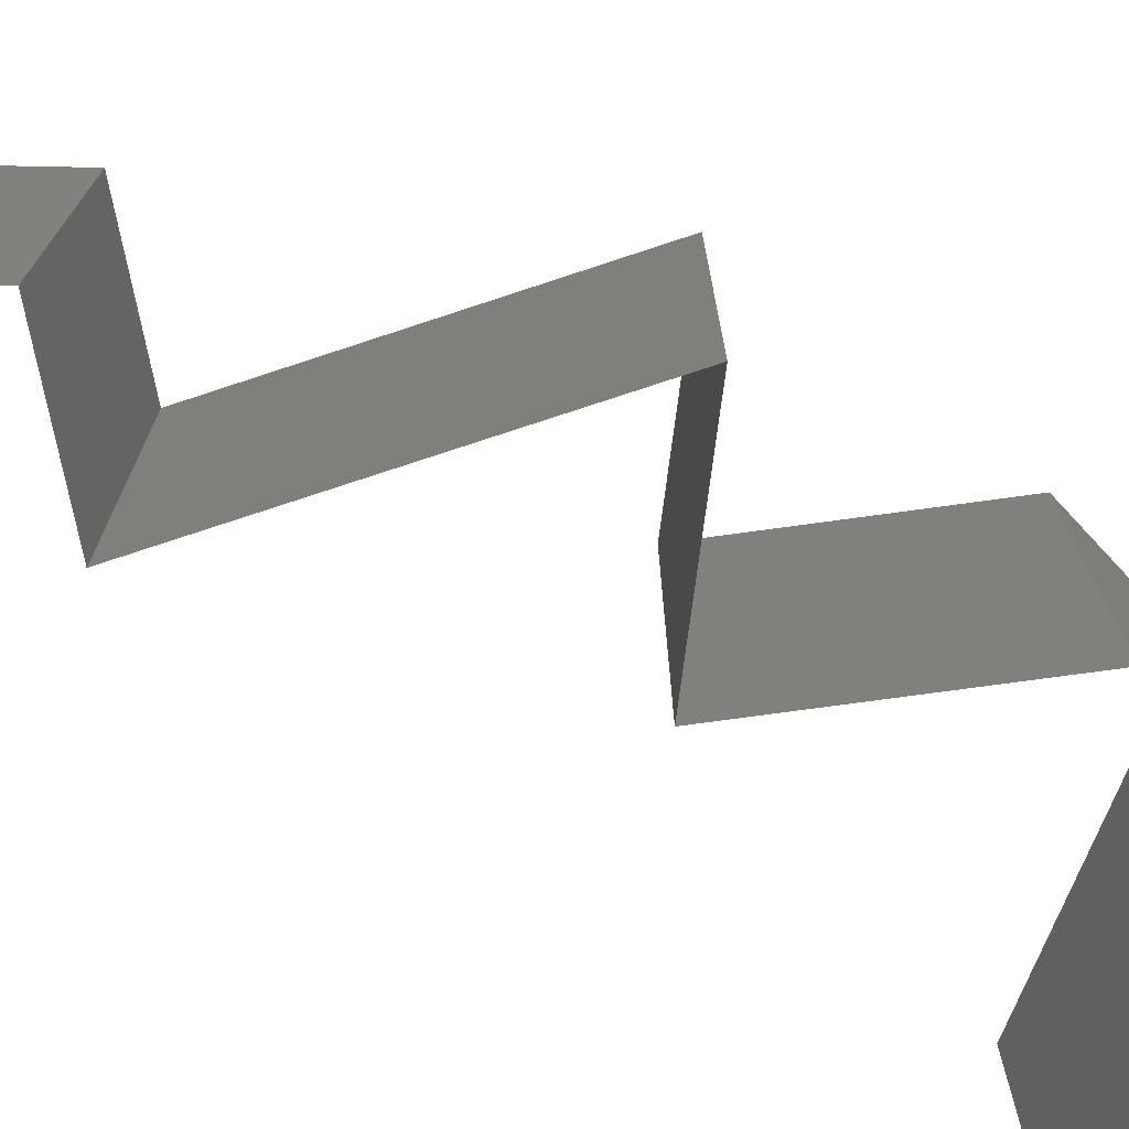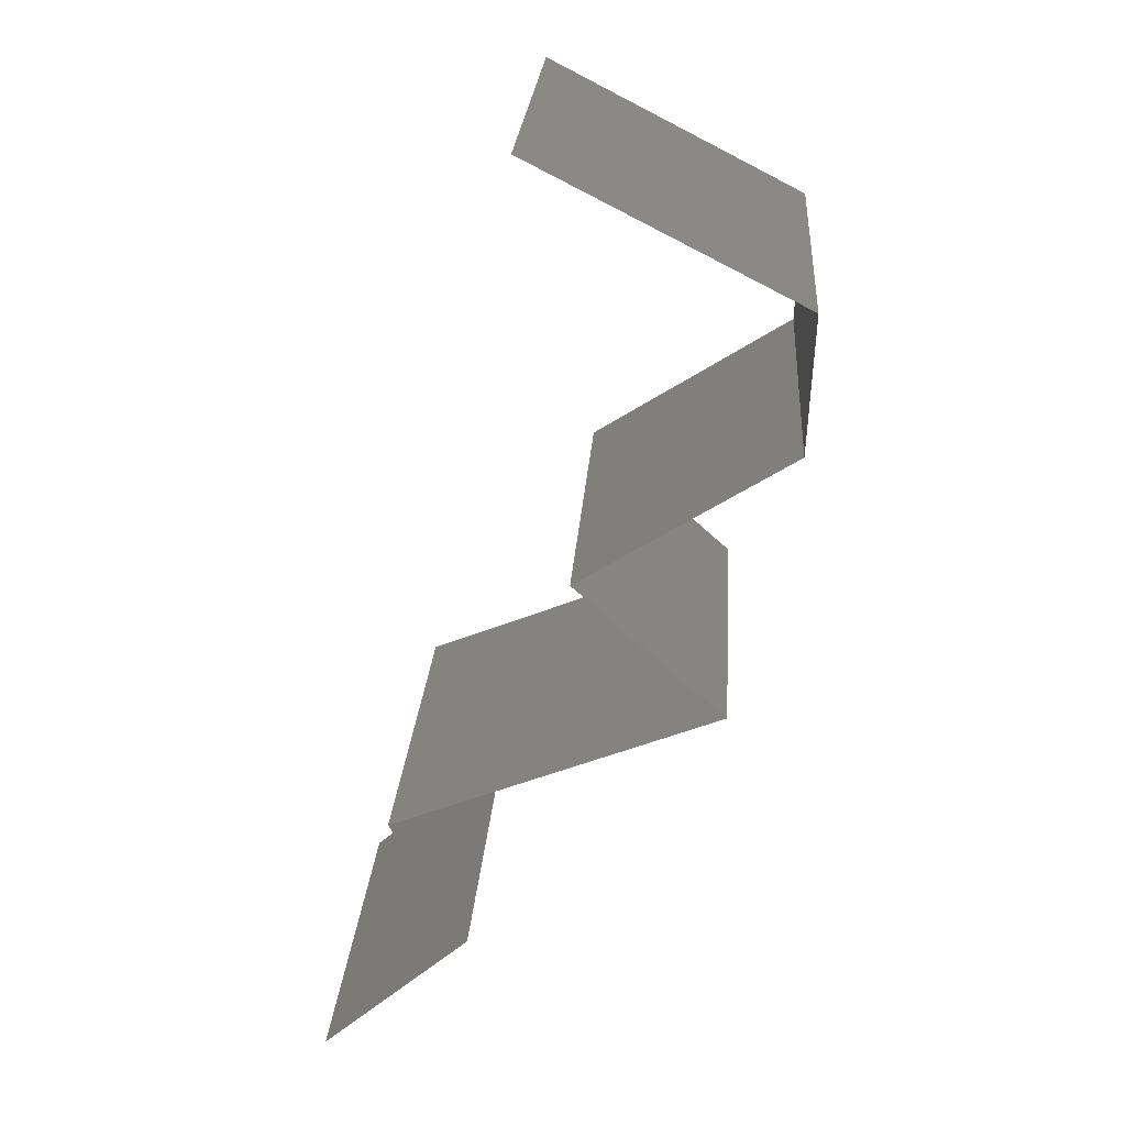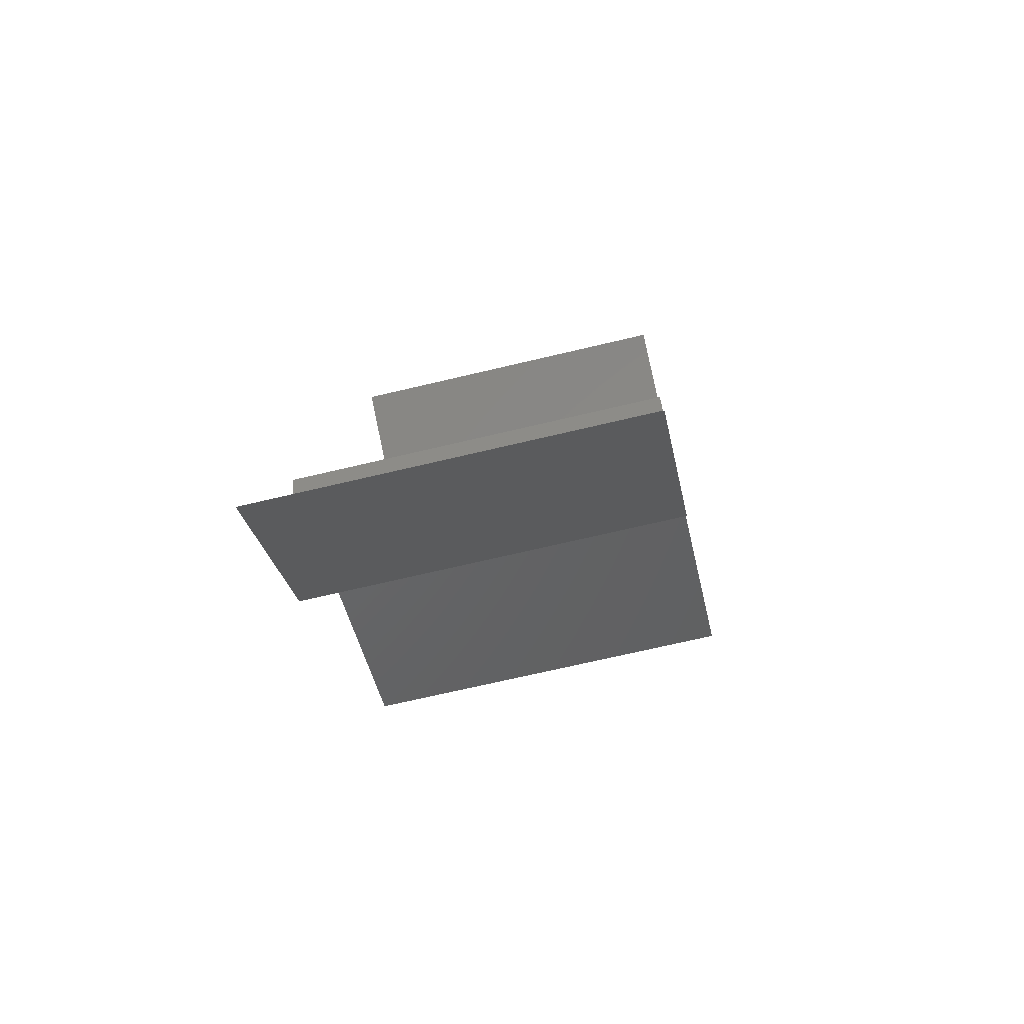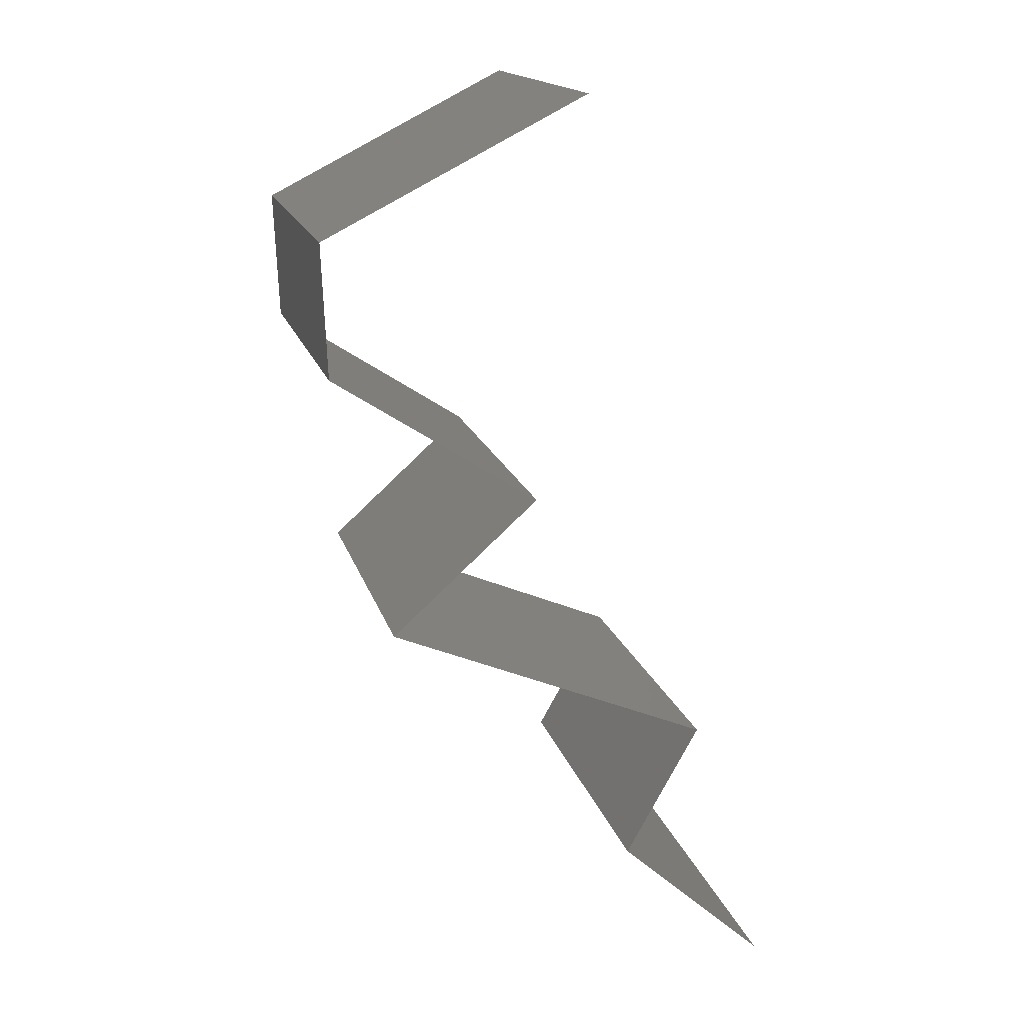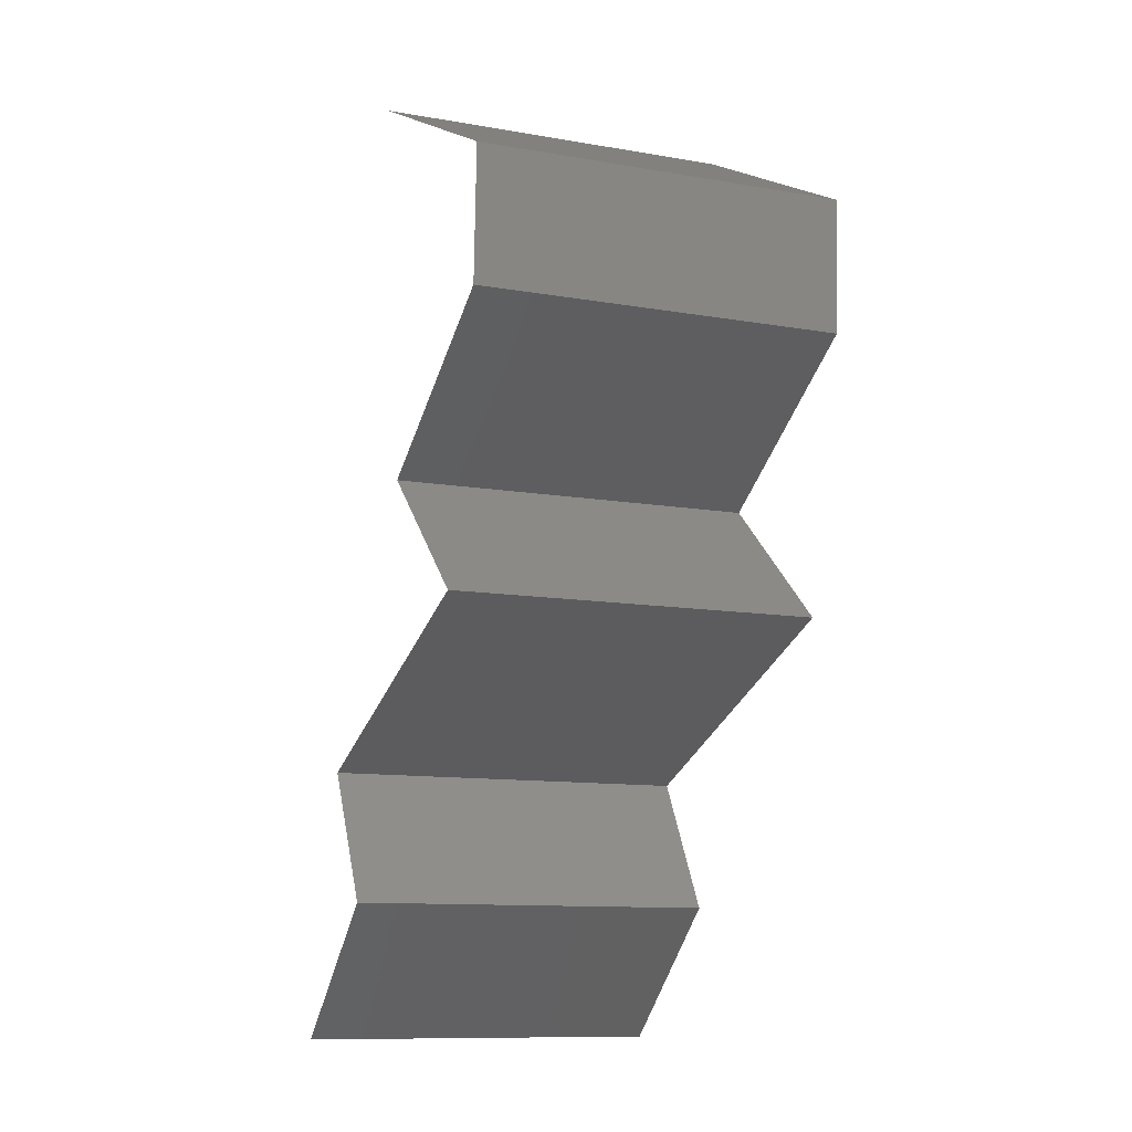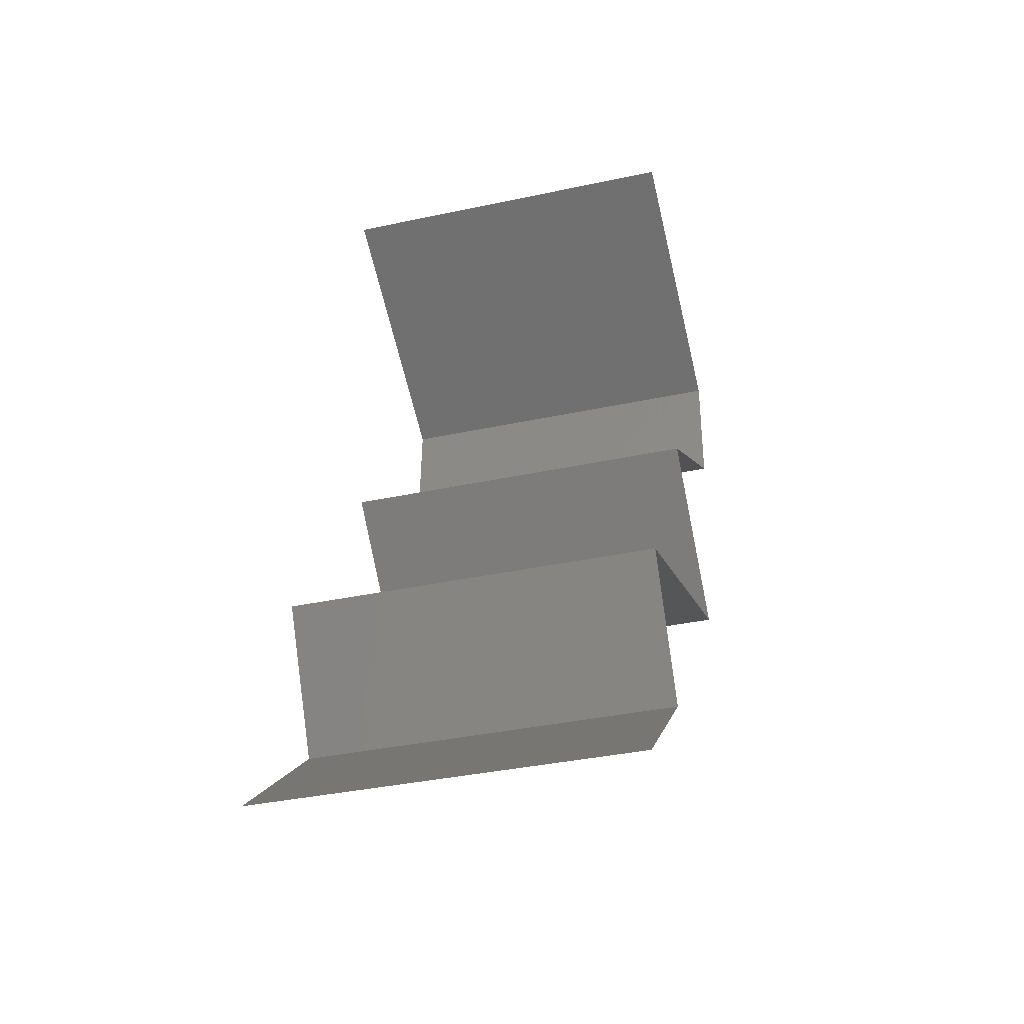
<metadata>
{"format":"stl","ext":"stl","renderer":"f3d","projection":"perspective","resolution":1024,"background":"white","views":[{"elev":-74.6,"azim":40.6,"up":"+Z"},{"elev":25.7,"azim":4.1,"up":"+Y"},{"elev":-69.1,"azim":-76.6,"up":"+Y"},{"elev":16.3,"azim":166.3,"up":"+Y"},{"elev":-11.2,"azim":67.0,"up":"+Y"},{"elev":-37.8,"azim":-74.8,"up":"+Y"}]}
</metadata>
<code>
# stl→obj: 45 verts, 64 faces
v 0.03738 0.05385 0.02
v 0.03032 0.05744 0.02
v 0.03757 0.05375 0.01203
v 0.04444 0.05026 0.02
v 0.03032 0.05744 0.01
v 0.04444 0.05026 0.01
v 0.04444 0.05026 0
v 0.0398 0.05262 0.00562
v 0.03032 0.05744 0
v 0.03508 0.05502 0.005531
v 0.03738 0.05385 0
v 0.04414 0.04308 0.01
v 0.04429 0.04667 0.005
v 0.04429 0.04667 0.015
v 0.04414 0.04308 0
v 0.04414 0.04308 0.02
v 0.033 0.0359 0.01
v 0.03857 0.03949 0.02
v 0.03857 0.03949 0
v 0.033 0.0359 0
v 0.033 0.0359 0.02
v 0.04097 0.02872 0.02
v 0.03699 0.03231 0.01451
v 0.04097 0.02872 0
v 0.03699 0.03231 0.005521
v 0.04097 0.02872 0.01
v 0.03221 0.02513 0
v 0.03402 0.02587 0.00763
v 0.02346 0.02154 0.01
v 0.02346 0.02154 0.02
v 0.02988 0.02417 0.01307
v 0.03221 0.02513 0.02
v 0.0357 0.02656 0.01419
v 0.02346 0.02154 0
v 0.02784 0.02334 0.005
v 0.02547 0.01795 0.015
v 0.02749 0.01436 0
v 0.02749 0.01436 0.01
v 0.02547 0.01795 0.005
v 0.02749 0.01436 0.02
v 0.01945 0.00718 0
v 0.02347 0.01077 0.005521
v 0.01945 0.00718 0.02
v 0.02347 0.01077 0.01451
v 0.01945 0.00718 0.01
f 1 2 3
f 4 1 3
f 2 5 3
f 6 4 3
f 7 6 8
f 5 9 10
f 9 11 10
f 11 7 8
f 8 6 3
f 8 3 10
f 3 5 10
f 11 8 10
f 12 6 13
f 6 12 14
f 7 15 13
f 16 4 14
f 6 7 13
f 4 6 14
f 15 12 13
f 12 16 14
f 17 18 12
f 19 17 12
f 19 12 15
f 12 18 16
f 17 19 20
f 18 17 21
f 22 21 23
f 20 24 25
f 17 25 23
f 25 26 23
f 21 17 23
f 24 26 25
f 17 20 25
f 26 22 23
f 24 27 28
f 26 24 28
f 29 30 31
f 30 32 31
f 22 26 33
f 34 29 35
f 27 34 35
f 32 22 33
f 29 31 35
f 31 28 35
f 33 26 28
f 28 27 35
f 33 28 31
f 32 33 31
f 30 29 36
f 37 38 39
f 29 34 39
f 38 40 36
f 40 30 36
f 38 29 39
f 29 38 36
f 34 37 39
f 37 41 42
f 43 40 44
f 42 45 44
f 38 42 44
f 40 38 44
f 41 45 42
f 38 37 42
f 45 43 44

</code>
